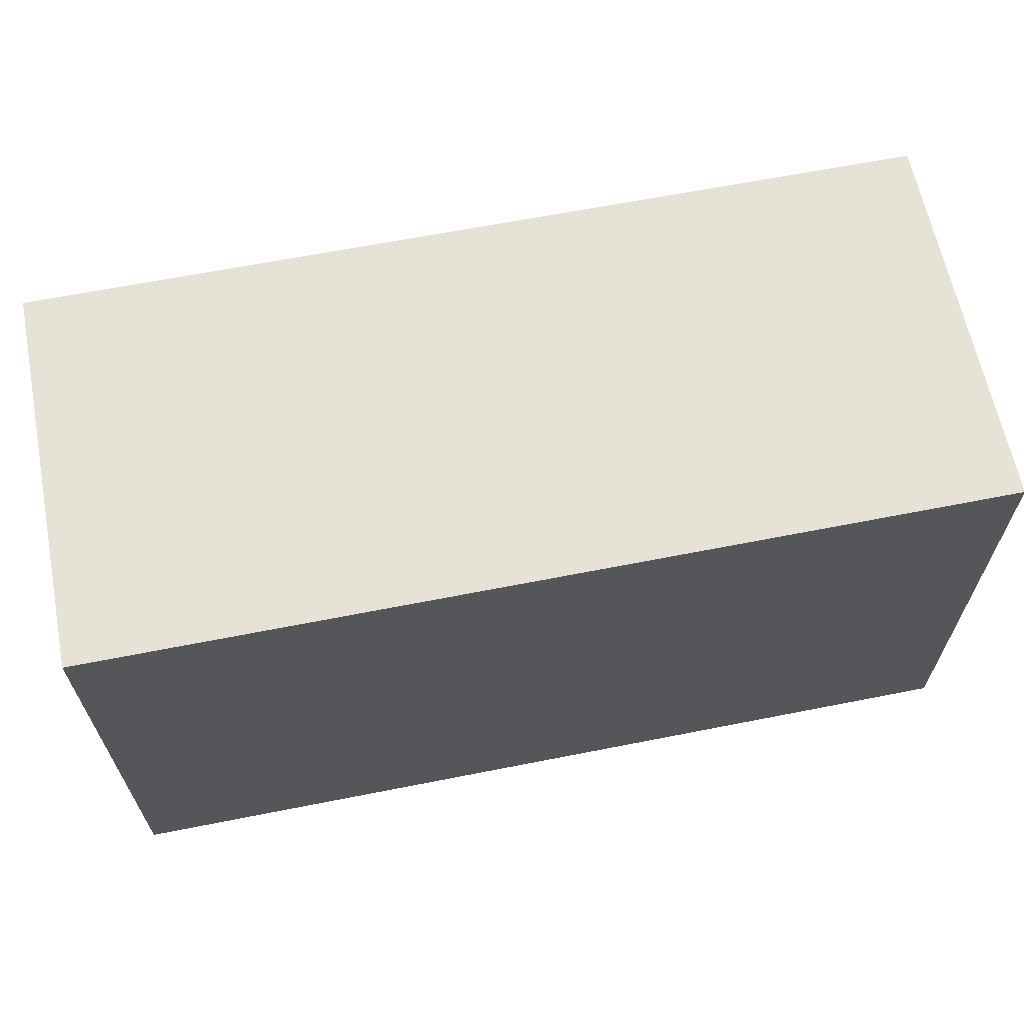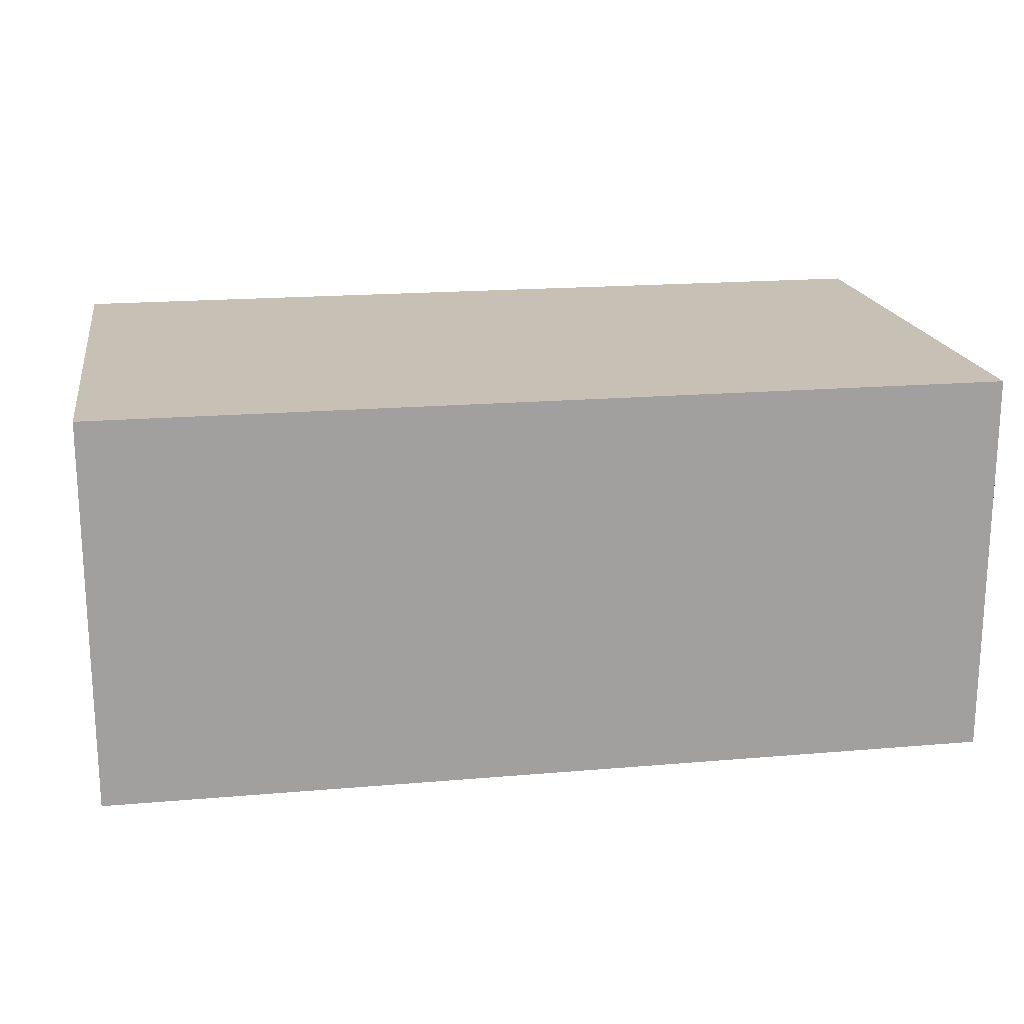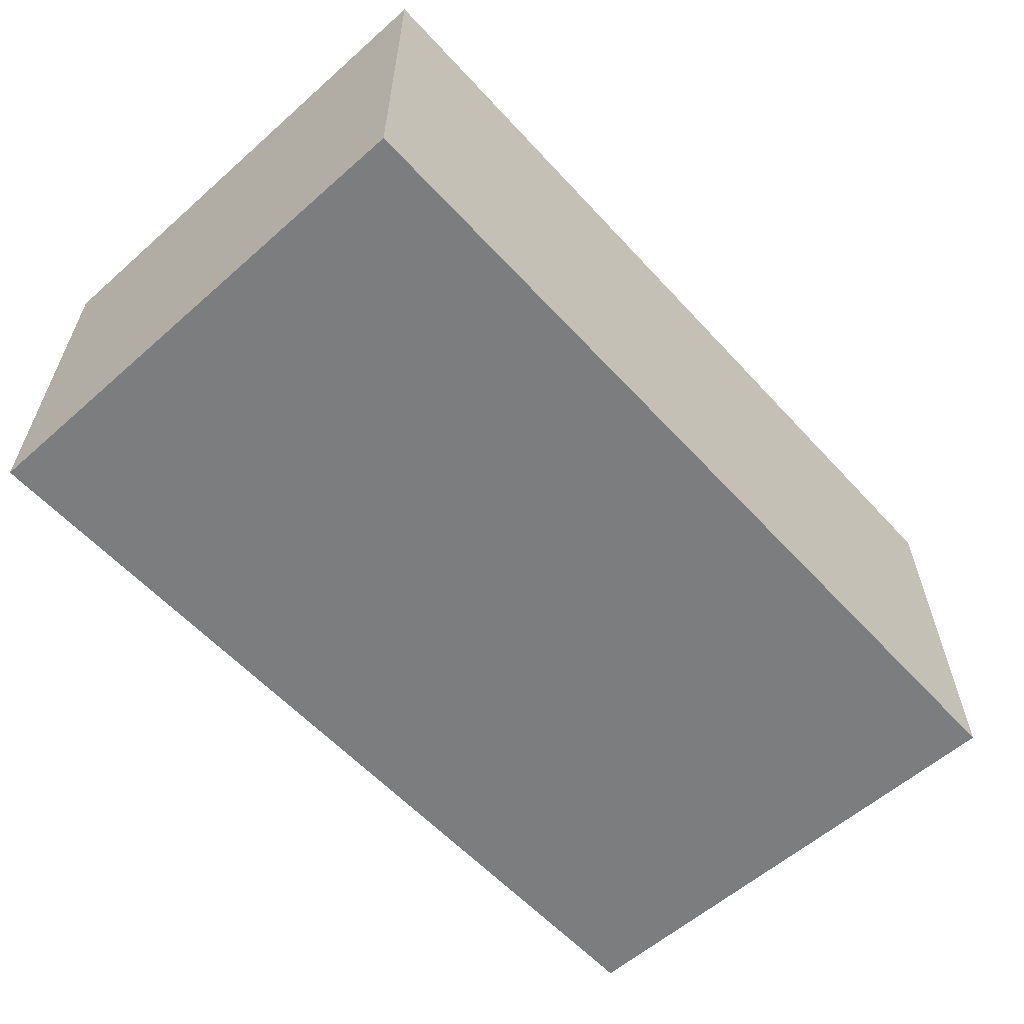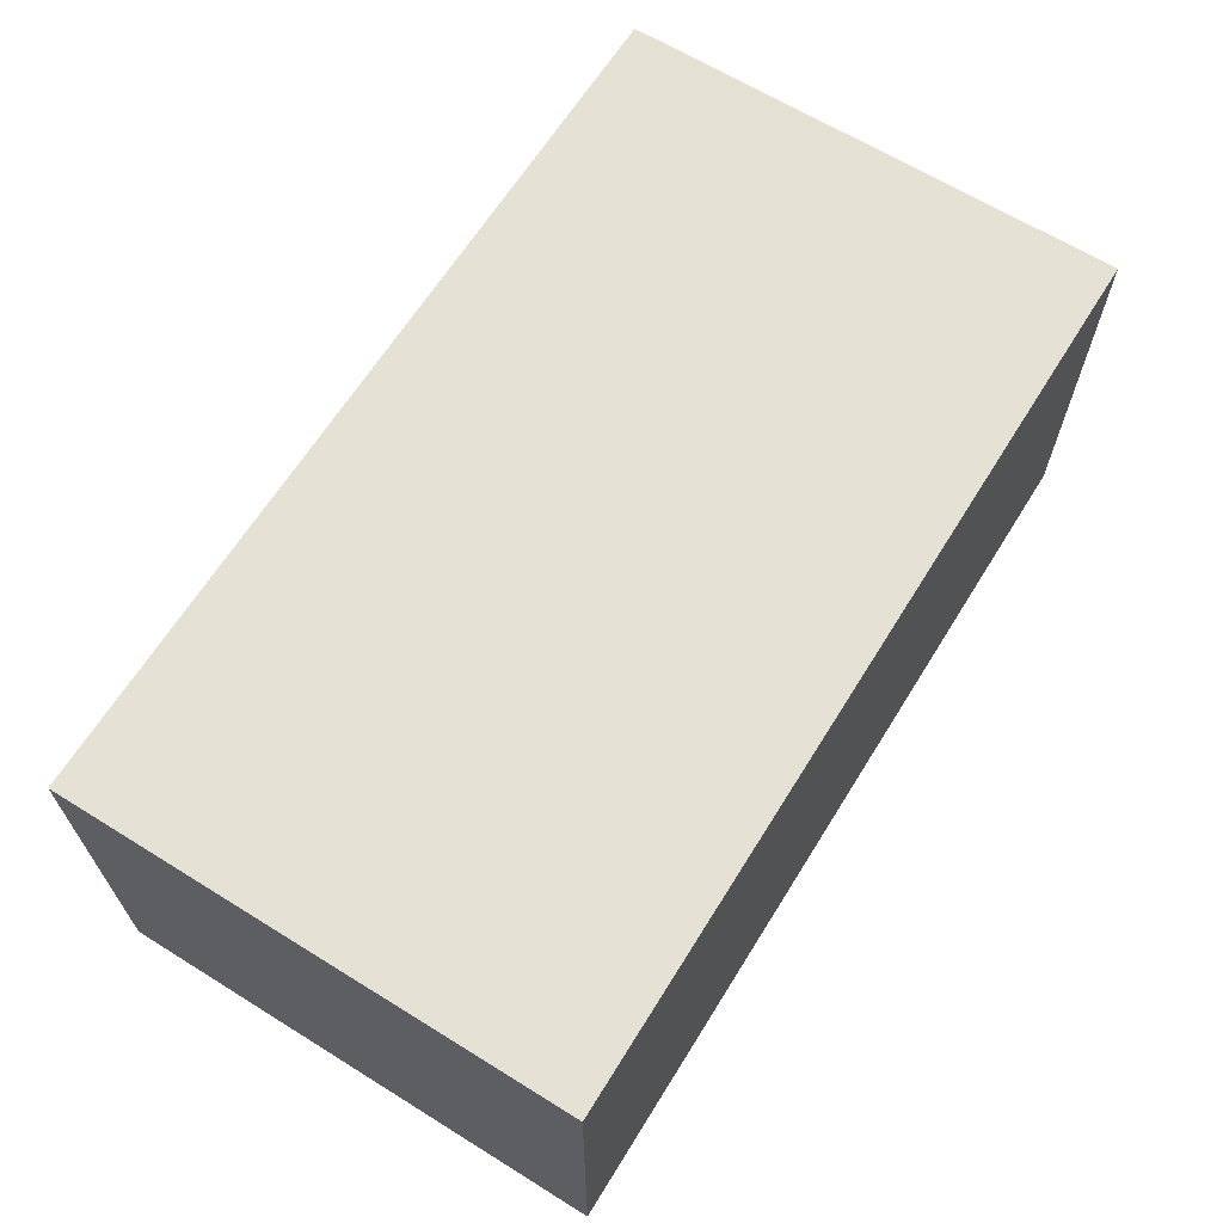
<metadata>
{"format":"obj","ext":"obj","renderer":"f3d","projection":"perspective","resolution":1024,"background":"white","views":[{"elev":63.9,"azim":168.7,"up":"+Y"},{"elev":18.5,"azim":-9.4,"up":"+Z"},{"elev":-59.0,"azim":132.2,"up":"+Z"},{"elev":65.1,"azim":121.9,"up":"+Z"}]}
</metadata>
<code>
o
v -1.2 0 -0.2
v -1.2 0 -0.5
v -1.2 0 -0.9
v -1.2 0 -1.2
v -1.2 0.1 -0.3
v -1.2 0.1 -0.5
v -1.2 0.1 -0.9
v -1.2 0.1 -1.1
v -1.2 0.3 -0.2
v -1.2 0.3 -0.3
v -1.2 0.3 -1.1
v -1.2 0.3 -1.2
v -1.2 0.4 -0.7
v -1.2 0.4 -0.8
v -1.2 0.5 -0.6
v -1.2 0.5 -0.7
v -1.2 0.5 -0.8
v -1.2 0.5 -0.9
v -1.2 0.6 -0.5
v -1.2 0.6 -0.6
v -1.2 0.6 -0.7
v -1.2 0.6 -0.8
v -1.2 0.6 -0.9
v -1.2 0.6 -1
v -1.2 0.7 -0.4
v -1.2 0.7 -0.5
v -1.2 0.7 -0.6
v -1.2 0.7 -0.7
v -1.2 0.7 -0.8
v -1.2 0.7 -0.9
v -1.2 0.8 -0.5
v -1.2 0.8 -0.6
v -1.2 0.8 -0.9
v -1.2 0.8 -1
v -1.2 0.9 -0.4
v -1.2 0.9 -0.5
v -1.2 1 -0.2
v -1.2 1 -0.3
v -1.2 1 -1.1
v -1.2 1 -1.2
v -1.2 1.2 -0.3
v -1.2 1.2 -0.5
v -1.2 1.2 -0.9
v -1.2 1.2 -1.1
v -1.2 1.3 -0.2
v -1.2 1.3 -0.5
v -1.2 1.3 -0.9
v -1.2 1.3 -1.2
v 1.1 0 -0.2
v 1.1 0 -0.5
v 1.1 0 -1.2
v 1.1 0.2 -0.2
v 1.1 0.2 -0.4
v 1.1 0.2 -0.5
v 1.1 0.5 -0.2
v 1.1 0.5 -0.4
v 1.1 0.5 -0.5
v 1.1 0.5 -1.2
v 1.1 0.6 -0.2
v 1.1 0.6 -0.5
v 1.1 0.6 -1.2
v 1.1 0.7 -0.2
v 1.1 0.7 -0.4
v 1.1 0.7 -0.5
v 1.1 0.9 -0.2
v 1.1 0.9 -0.4
v 1.1 1.1 -0.2
v 1.1 1.1 -0.4
v 1.1 1.2 -0.2
v 1.1 1.2 -0.4
v 1.1 1.2 -0.5
v 1.1 1.2 -0.8
v 1.1 1.2 -0.9
v 1.1 1.2 -1.2
v 1.1 1.3 -0.2
v 1.1 1.3 -0.5
v 1.1 1.3 -0.8
v 1.1 1.3 -0.9
v 1.1 1.3 -1.2
v -1.2 0 -0.2
v -1.2 0.3 -0.2
v -1.2 1 -0.2
v -1.2 1.3 -0.2
v -1.1 0 -0.2
v -1.1 0.3 -0.2
v -1.1 1 -0.2
v -1.1 1.3 -0.2
v -1 0 -0.2
v -1 1.3 -0.2
v -0.9 0 -0.2
v -0.9 0.1 -0.2
v -0.9 1.2 -0.2
v -0.9 1.3 -0.2
v -0.8 0 -0.2
v -0.8 0.1 -0.2
v -0.8 0.6 -0.2
v -0.8 0.7 -0.2
v -0.8 0.8 -0.2
v -0.8 0.9 -0.2
v -0.8 1.2 -0.2
v -0.8 1.3 -0.2
v -0.6 0 -0.2
v -0.6 0.1 -0.2
v -0.6 0.6 -0.2
v -0.6 0.7 -0.2
v -0.6 0.8 -0.2
v -0.6 0.9 -0.2
v -0.6 1.3 -0.2
v -0.5 0 -0.2
v -0.5 0.1 -0.2
v -0.4 0 -0.2
v -0.4 0.1 -0.2
v -0.4 0.2 -0.2
v -0.4 0.3 -0.2
v -0.4 0.4 -0.2
v -0.4 0.5 -0.2
v -0.4 0.6 -0.2
v -0.4 0.7 -0.2
v -0.4 0.8 -0.2
v -0.4 0.9 -0.2
v -0.4 1 -0.2
v -0.4 1.3 -0.2
v -0.3 0 -0.2
v -0.3 0.1 -0.2
v -0.3 0.2 -0.2
v -0.3 0.3 -0.2
v -0.3 0.4 -0.2
v -0.3 0.5 -0.2
v -0.3 0.6 -0.2
v -0.3 0.7 -0.2
v -0.3 0.8 -0.2
v -0.3 0.9 -0.2
v -0.3 1 -0.2
v -0.3 1.1 -0.2
v -0.2 0 -0.2
v -0.2 0.1 -0.2
v -0.2 0.2 -0.2
v -0.2 0.3 -0.2
v -0.2 0.4 -0.2
v -0.2 0.5 -0.2
v -0.2 0.6 -0.2
v -0.2 0.7 -0.2
v -0.2 0.8 -0.2
v -0.2 0.9 -0.2
v -0.2 1 -0.2
v -0.2 1.1 -0.2
v -0.2 1.2 -0.2
v -0.2 1.3 -0.2
v -0.1 0.5 -0.2
v -0.1 0.6 -0.2
v 1.192e-07 0.2 -0.2
v 1.192e-07 0.5 -0.2
v 1.192e-07 0.6 -0.2
v 1.192e-07 1 -0.2
v 1.192e-07 1.1 -0.2
v 0.1 0.2 -0.2
v 0.1 0.3 -0.2
v 0.1 0.4 -0.2
v 0.1 0.5 -0.2
v 0.1 1.2 -0.2
v 0.1 1.3 -0.2
v 0.2 0.3 -0.2
v 0.2 0.4 -0.2
v 0.3 0.2 -0.2
v 0.3 0.5 -0.2
v 0.3 1.1 -0.2
v 0.3 1.2 -0.2
v 0.4 0.3 -0.2
v 0.4 0.4 -0.2
v 0.5 0.2 -0.2
v 0.5 0.3 -0.2
v 0.5 0.4 -0.2
v 0.5 0.5 -0.2
v 0.5 1.1 -0.2
v 0.5 1.2 -0.2
v 0.7 0.2 -0.2
v 0.7 0.5 -0.2
v 0.8 0.2 -0.2
v 0.8 0.5 -0.2
v 0.8 1 -0.2
v 0.8 1.1 -0.2
v 0.8 1.2 -0.2
v 0.8 1.3 -0.2
v 0.9 0.2 -0.2
v 0.9 0.5 -0.2
v 1 0 -0.2
v 1 0.2 -0.2
v 1 0.5 -0.2
v 1.1 0 -0.2
v 1.1 0.2 -0.2
v 1.1 0.5 -0.2
v 1.1 0.6 -0.2
v 1.1 0.7 -0.2
v 1.1 0.9 -0.2
v 1.1 1.1 -0.2
v 1.1 1.2 -0.2
v 1.1 1.3 -0.2
v -1.2 0 -1.2
v -1.2 0.3 -1.2
v -1.2 1 -1.2
v -1.2 1.3 -1.2
v -1.1 0 -1.2
v -1.1 0.3 -1.2
v -1.1 1 -1.2
v -1.1 1.3 -1.2
v -1 0 -1.2
v -1 1.3 -1.2
v -0.8 0 -1.2
v -0.8 1.3 -1.2
v -0.6 0 -1.2
v -0.6 1.3 -1.2
v -0.2 0.5 -1.2
v -0.2 0.6 -1.2
v -0.2 1.2 -1.2
v -0.2 1.3 -1.2
v 0.1 1.2 -1.2
v 0.1 1.3 -1.2
v 0.4 1.2 -1.2
v 0.4 1.3 -1.2
v 0.5 1.2 -1.2
v 0.5 1.3 -1.2
v 1.1 0 -1.2
v 1.1 0.5 -1.2
v 1.1 0.6 -1.2
v 1.1 1.2 -1.2
v 1.1 1.3 -1.2
v -1.2 0 -0.2
v -1.1 0 -0.2
v -1 0 -0.2
v -0.9 0 -0.2
v -0.8 0 -0.2
v -0.6 0 -0.2
v -0.5 0 -0.2
v -0.4 0 -0.2
v -0.3 0 -0.2
v -0.2 0 -0.2
v 1 0 -0.2
v 1.1 0 -0.2
v -0.9 0 -0.3
v -0.8 0 -0.3
v -0.6 0 -0.3
v -0.5 0 -0.3
v -0.3 0 -0.3
v -0.2 0 -0.3
v 1 0 -0.3
v -1.1 0 -0.4
v -1 0 -0.4
v -0.8 0 -0.4
v -0.6 0 -0.4
v -0.4 0 -0.4
v -0.2 0 -0.4
v -1.2 0 -0.5
v -1.1 0 -0.5
v 1 0 -0.5
v 1.1 0 -0.5
v -1.2 0 -0.9
v -1.1 0 -0.9
v -1.2 0 -1.2
v -1.1 0 -1.2
v -1 0 -1.2
v -0.8 0 -1.2
v -0.6 0 -1.2
v 1.1 0 -1.2
v -1.2 1.3 -0.2
v -1.1 1.3 -0.2
v -1 1.3 -0.2
v -0.9 1.3 -0.2
v -0.8 1.3 -0.2
v -0.6 1.3 -0.2
v -0.4 1.3 -0.2
v -0.2 1.3 -0.2
v 0.1 1.3 -0.2
v 0.8 1.3 -0.2
v 1.1 1.3 -0.2
v -0.9 1.3 -0.3
v -0.8 1.3 -0.3
v -1.1 1.3 -0.4
v -1 1.3 -0.4
v -0.8 1.3 -0.4
v -0.6 1.3 -0.4
v -0.4 1.3 -0.4
v -0.2 1.3 -0.4
v -1.2 1.3 -0.5
v -1.1 1.3 -0.5
v -0.2 1.3 -0.5
v 0.1 1.3 -0.5
v 0.8 1.3 -0.5
v 1.1 1.3 -0.5
v 0.8 1.3 -0.6
v 0.9 1.3 -0.6
v 0.7 1.3 -0.7
v 0.8 1.3 -0.7
v 0.9 1.3 -0.7
v 1 1.3 -0.7
v 0.6 1.3 -0.8
v 0.7 1.3 -0.8
v 0.8 1.3 -0.8
v 0.9 1.3 -0.8
v 1 1.3 -0.8
v 1.1 1.3 -0.8
v -1.2 1.3 -0.9
v -1.1 1.3 -0.9
v -0.2 1.3 -0.9
v 0.1 1.3 -0.9
v 0.5 1.3 -0.9
v 0.6 1.3 -0.9
v 0.7 1.3 -0.9
v 1 1.3 -0.9
v 1.1 1.3 -0.9
v 0.4 1.3 -1
v 0.5 1.3 -1
v 0.6 1.3 -1
v -1.2 1.3 -1.2
v -1.1 1.3 -1.2
v -1 1.3 -1.2
v -0.8 1.3 -1.2
v -0.6 1.3 -1.2
v -0.2 1.3 -1.2
v 0.1 1.3 -1.2
v 0.4 1.3 -1.2
v 0.5 1.3 -1.2
v 1.1 1.3 -1.2
f 5 2 1
f 6 3 2
f 6 2 5
f 7 4 3
f 7 3 6
f 8 4 7
f 9 5 1
f 10 6 5
f 10 5 9
f 10 7 6
f 10 8 7
f 11 4 8
f 11 8 10
f 12 4 11
f 13 10 9
f 13 11 10
f 13 12 11
f 14 12 13
f 15 13 9
f 16 14 13
f 16 13 15
f 17 12 14
f 17 14 16
f 18 12 17
f 19 15 9
f 20 16 15
f 20 15 19
f 20 17 16
f 20 18 17
f 21 18 20
f 22 18 21
f 23 12 18
f 23 18 22
f 24 12 23
f 25 19 9
f 26 20 19
f 26 19 25
f 26 21 20
f 27 21 26
f 28 22 21
f 28 21 27
f 29 24 23
f 29 22 28
f 29 23 22
f 30 24 29
f 31 27 26
f 31 26 25
f 32 28 27
f 32 27 31
f 32 30 29
f 32 29 28
f 33 24 30
f 33 30 32
f 34 12 24
f 34 24 33
f 35 25 9
f 35 31 25
f 36 33 32
f 36 31 35
f 36 32 31
f 36 34 33
f 37 35 9
f 37 36 35
f 38 36 37
f 39 34 36
f 39 36 38
f 39 12 34
f 40 12 39
f 41 38 37
f 41 39 38
f 42 39 41
f 43 39 42
f 44 40 39
f 44 39 43
f 45 41 37
f 45 42 41
f 46 43 42
f 46 42 45
f 47 44 43
f 47 43 46
f 48 40 44
f 48 44 47
f 49 50 52
f 52 50 53
f 50 51 54
f 53 50 54
f 52 53 55
f 53 54 56
f 55 53 56
f 54 51 57
f 56 54 57
f 57 51 58
f 55 56 59
f 56 57 59
f 57 58 60
f 59 57 60
f 60 58 61
f 59 60 62
f 62 60 63
f 60 61 64
f 63 60 64
f 62 63 65
f 63 64 66
f 65 63 66
f 65 66 67
f 66 64 68
f 67 66 68
f 67 68 69
f 68 64 70
f 69 68 70
f 64 61 71
f 70 64 71
f 71 61 72
f 72 61 73
f 73 61 74
f 69 70 75
f 70 71 75
f 71 72 76
f 75 71 76
f 72 73 77
f 76 72 77
f 73 74 78
f 77 73 78
f 78 74 79
f 84 81 80
f 85 82 81
f 85 81 84
f 86 83 82
f 86 82 85
f 87 83 86
f 88 85 84
f 88 86 85
f 88 87 86
f 89 87 88
f 90 89 88
f 91 89 90
f 92 89 91
f 93 89 92
f 94 91 90
f 95 92 91
f 95 91 94
f 96 92 95
f 97 92 96
f 98 92 97
f 99 92 98
f 100 93 92
f 100 92 99
f 101 93 100
f 102 95 94
f 102 96 95
f 103 96 102
f 104 97 96
f 104 96 103
f 105 98 97
f 105 97 104
f 106 99 98
f 106 98 105
f 107 101 100
f 107 99 106
f 107 100 99
f 108 101 107
f 109 103 102
f 110 105 104
f 110 103 109
f 110 106 105
f 110 108 107
f 110 107 106
f 110 104 103
f 111 110 109
f 112 108 110
f 112 110 111
f 113 108 112
f 114 108 113
f 115 108 114
f 116 108 115
f 117 108 116
f 118 108 117
f 119 108 118
f 120 108 119
f 121 108 120
f 122 108 121
f 123 112 111
f 124 113 112
f 124 112 123
f 125 114 113
f 125 113 124
f 126 115 114
f 126 114 125
f 127 116 115
f 127 115 126
f 128 117 116
f 128 116 127
f 129 118 117
f 129 117 128
f 130 119 118
f 130 118 129
f 131 120 119
f 131 119 130
f 132 121 120
f 132 120 131
f 133 122 121
f 133 121 132
f 134 122 133
f 135 124 123
f 136 125 124
f 136 124 135
f 137 126 125
f 137 125 136
f 138 127 126
f 138 126 137
f 139 128 127
f 139 127 138
f 140 129 128
f 140 128 139
f 141 130 129
f 141 129 140
f 142 131 130
f 142 130 141
f 143 132 131
f 143 131 142
f 144 133 132
f 144 132 143
f 145 134 133
f 145 133 144
f 146 122 134
f 146 134 145
f 147 122 146
f 148 122 147
f 149 138 137
f 149 139 138
f 149 140 139
f 149 141 140
f 150 142 141
f 150 141 149
f 151 136 135
f 151 137 136
f 151 149 137
f 152 150 149
f 152 149 151
f 153 142 150
f 153 150 152
f 154 145 144
f 154 146 145
f 155 147 146
f 155 146 154
f 156 152 151
f 156 151 135
f 157 152 156
f 158 152 157
f 159 153 152
f 159 152 158
f 160 147 155
f 160 148 147
f 161 148 160
f 162 158 157
f 162 157 156
f 163 159 158
f 163 158 162
f 164 162 156
f 164 156 135
f 164 163 162
f 165 153 159
f 165 163 164
f 165 159 163
f 166 155 154
f 166 161 160
f 166 160 155
f 167 161 166
f 168 165 164
f 169 165 168
f 170 164 135
f 170 168 164
f 171 169 168
f 171 168 170
f 172 165 169
f 172 169 171
f 173 153 165
f 173 165 172
f 174 166 154
f 174 167 166
f 175 161 167
f 175 167 174
f 176 171 170
f 176 172 171
f 176 173 172
f 176 170 135
f 177 153 173
f 177 173 176
f 178 176 135
f 178 177 176
f 179 153 177
f 179 177 178
f 180 174 154
f 180 154 144
f 181 175 174
f 181 174 180
f 182 161 175
f 182 175 181
f 183 161 182
f 184 179 178
f 184 178 135
f 185 153 179
f 185 179 184
f 186 184 135
f 187 185 184
f 187 184 186
f 188 153 185
f 188 185 187
f 189 187 186
f 190 188 187
f 190 187 189
f 191 153 188
f 191 188 190
f 192 142 153
f 192 153 191
f 193 144 143
f 193 142 192
f 193 143 142
f 194 181 180
f 194 144 193
f 194 180 144
f 195 182 181
f 195 181 194
f 196 183 182
f 196 182 195
f 197 183 196
f 198 199 202
f 199 200 203
f 202 199 203
f 200 201 204
f 203 200 204
f 204 201 205
f 202 203 206
f 203 204 206
f 204 205 206
f 206 205 207
f 206 207 208
f 208 207 209
f 208 209 210
f 210 209 211
f 210 211 212
f 212 211 213
f 213 211 214
f 214 211 215
f 213 214 216
f 214 215 216
f 216 215 217
f 213 216 218
f 216 217 218
f 218 217 219
f 213 218 220
f 218 219 220
f 220 219 221
f 210 212 222
f 212 213 223
f 222 212 223
f 213 220 224
f 223 213 224
f 220 221 225
f 224 220 225
f 225 221 226
f 239 230 229
f 239 231 230
f 240 232 231
f 240 231 239
f 241 233 232
f 241 232 240
f 242 234 233
f 242 233 241
f 243 235 234
f 243 236 235
f 244 237 236
f 244 236 243
f 245 238 237
f 245 237 244
f 246 228 227
f 246 229 228
f 247 239 229
f 247 229 246
f 247 240 239
f 248 241 240
f 248 240 247
f 249 242 241
f 249 241 248
f 250 244 243
f 250 242 249
f 250 243 234
f 250 234 242
f 251 245 244
f 251 244 250
f 252 246 227
f 253 247 246
f 253 246 252
f 254 238 245
f 254 250 249
f 254 245 251
f 254 251 250
f 255 238 254
f 256 253 252
f 257 247 253
f 257 253 256
f 258 257 256
f 259 247 257
f 259 257 258
f 260 248 247
f 260 247 259
f 261 249 248
f 261 248 260
f 262 254 249
f 262 249 261
f 262 255 254
f 263 255 262
f 266 267 275
f 267 268 275
f 268 269 276
f 275 268 276
f 264 265 277
f 265 266 277
f 275 276 278
f 277 266 278
f 266 275 278
f 276 269 279
f 278 276 279
f 269 270 280
f 279 269 280
f 270 271 281
f 280 270 281
f 271 272 282
f 281 271 282
f 264 277 283
f 277 278 284
f 283 277 284
f 282 272 285
f 280 281 285
f 281 282 285
f 272 273 286
f 285 272 286
f 273 274 287
f 286 273 287
f 287 274 288
f 285 286 289
f 286 287 289
f 287 288 289
f 289 288 290
f 285 289 291
f 289 290 292
f 291 289 292
f 290 288 293
f 292 290 293
f 293 288 294
f 285 291 295
f 291 292 296
f 295 291 296
f 292 293 297
f 296 292 297
f 293 294 298
f 297 293 298
f 294 288 299
f 298 294 299
f 299 288 300
f 283 284 301
f 284 278 302
f 301 284 302
f 280 285 303
f 285 295 303
f 303 295 304
f 304 295 305
f 295 296 306
f 305 295 306
f 297 298 307
f 306 296 307
f 296 297 307
f 298 299 307
f 299 300 308
f 307 299 308
f 308 300 309
f 304 305 310
f 305 306 311
f 310 305 311
f 306 307 312
f 311 306 312
f 307 308 312
f 308 309 312
f 301 302 313
f 302 278 314
f 313 302 314
f 278 279 315
f 314 278 315
f 279 280 316
f 315 279 316
f 280 303 317
f 316 280 317
f 303 304 318
f 317 303 318
f 304 310 319
f 318 304 319
f 310 311 320
f 319 310 320
f 311 312 321
f 320 311 321
f 312 309 322
f 321 312 322

</code>
